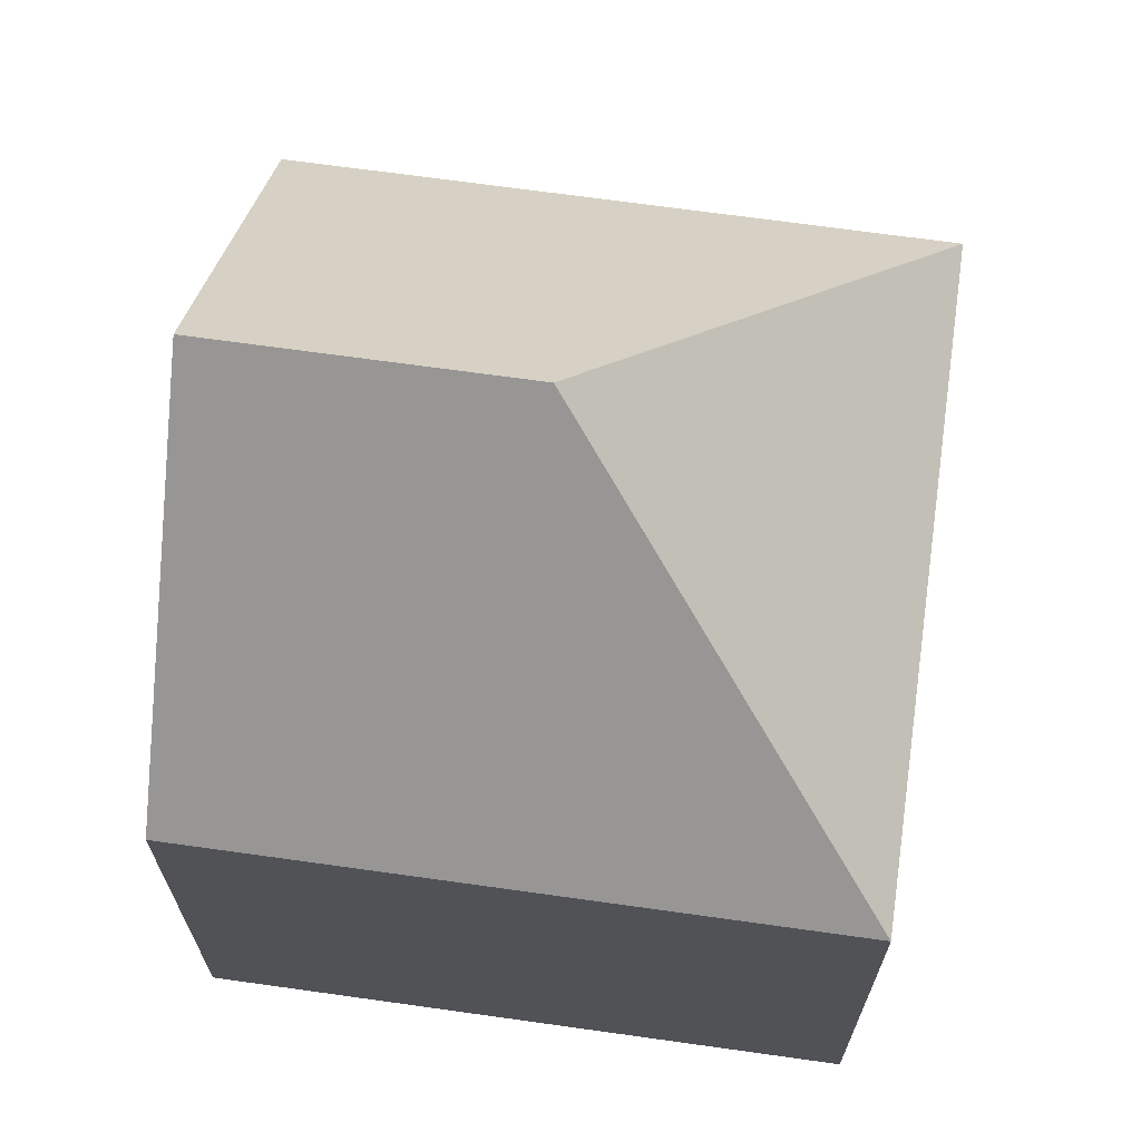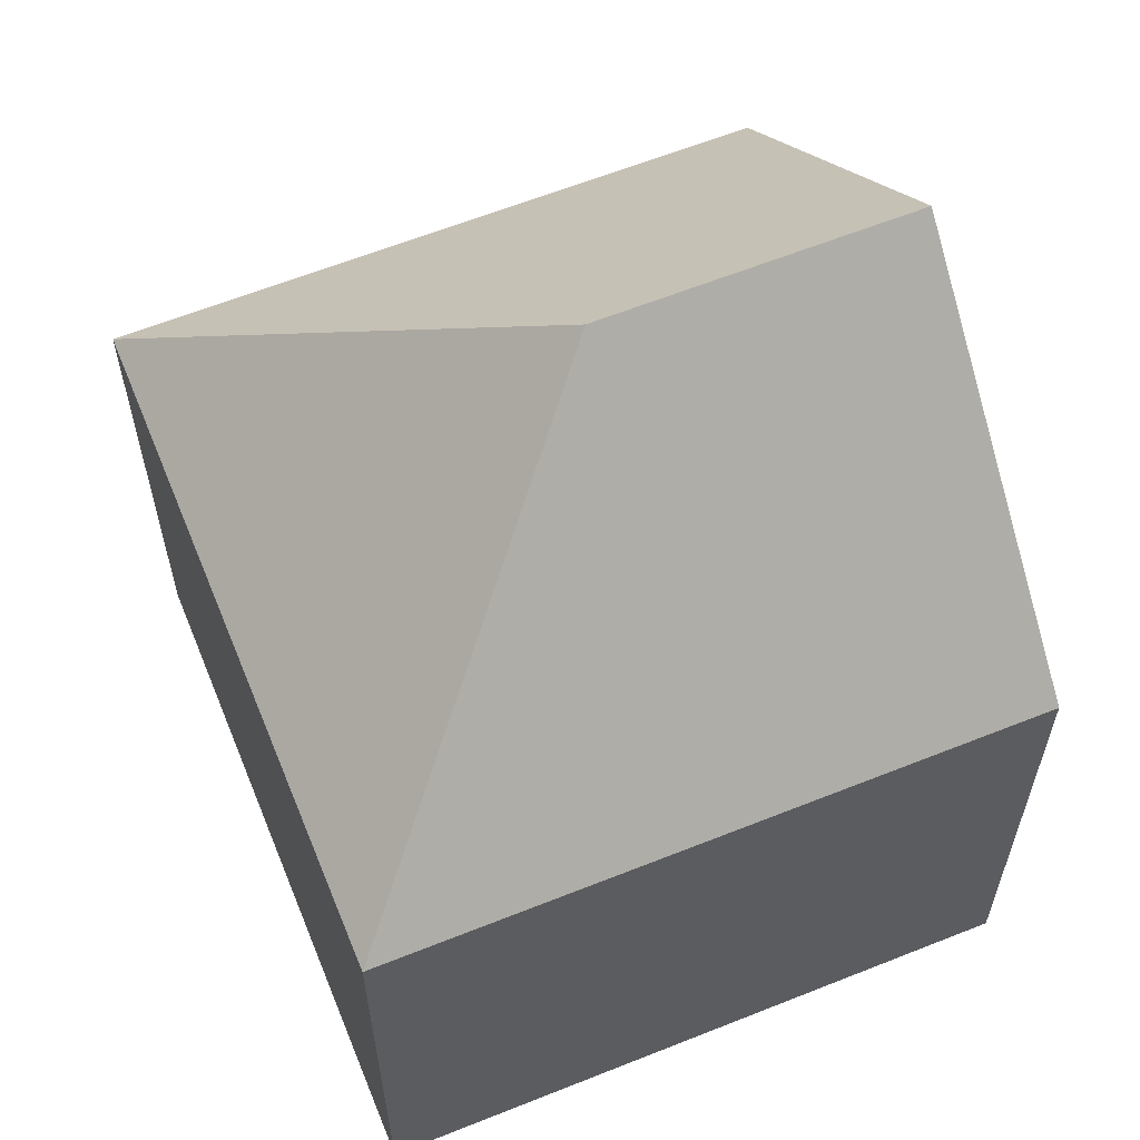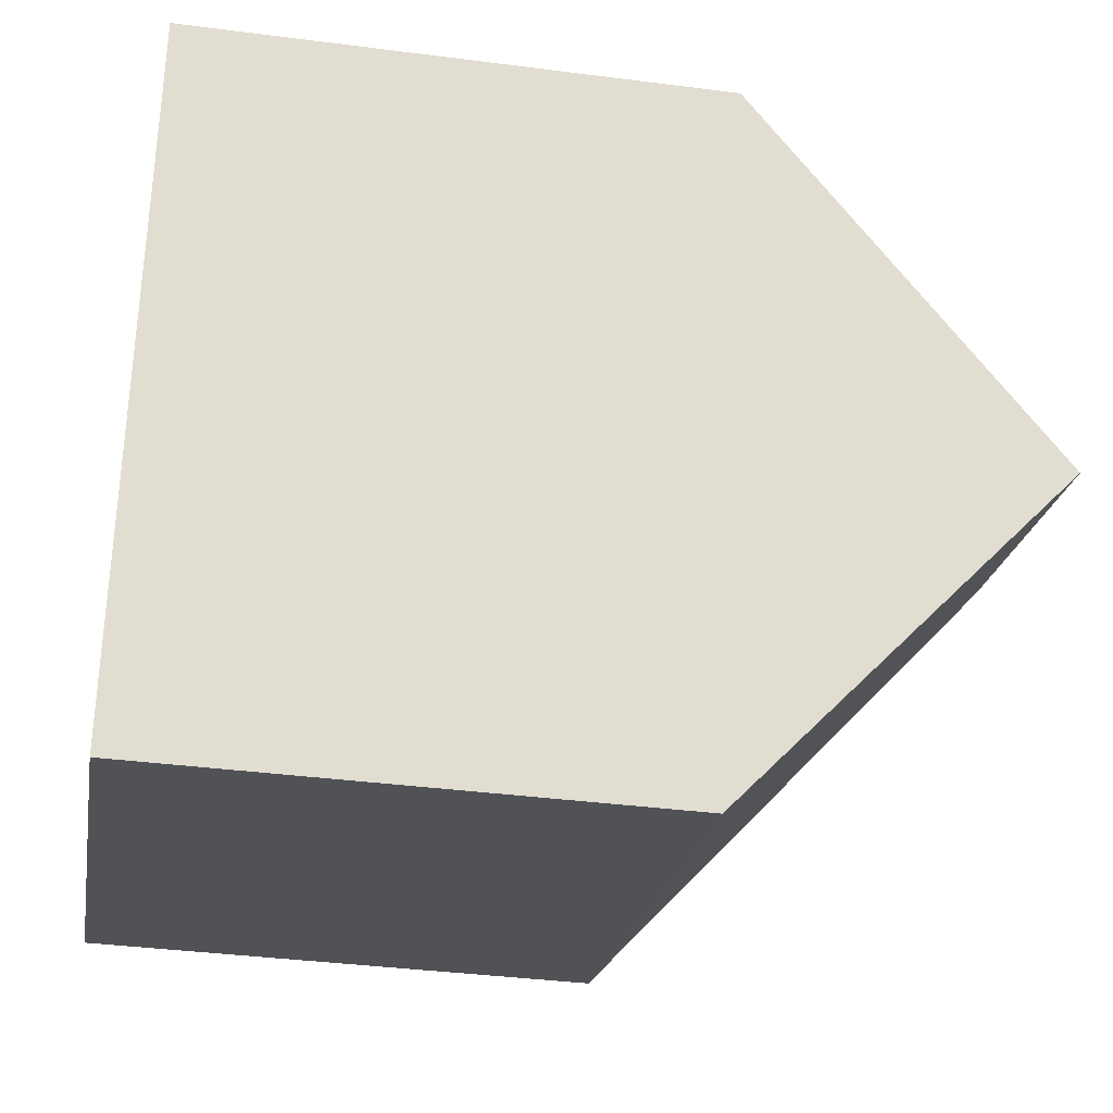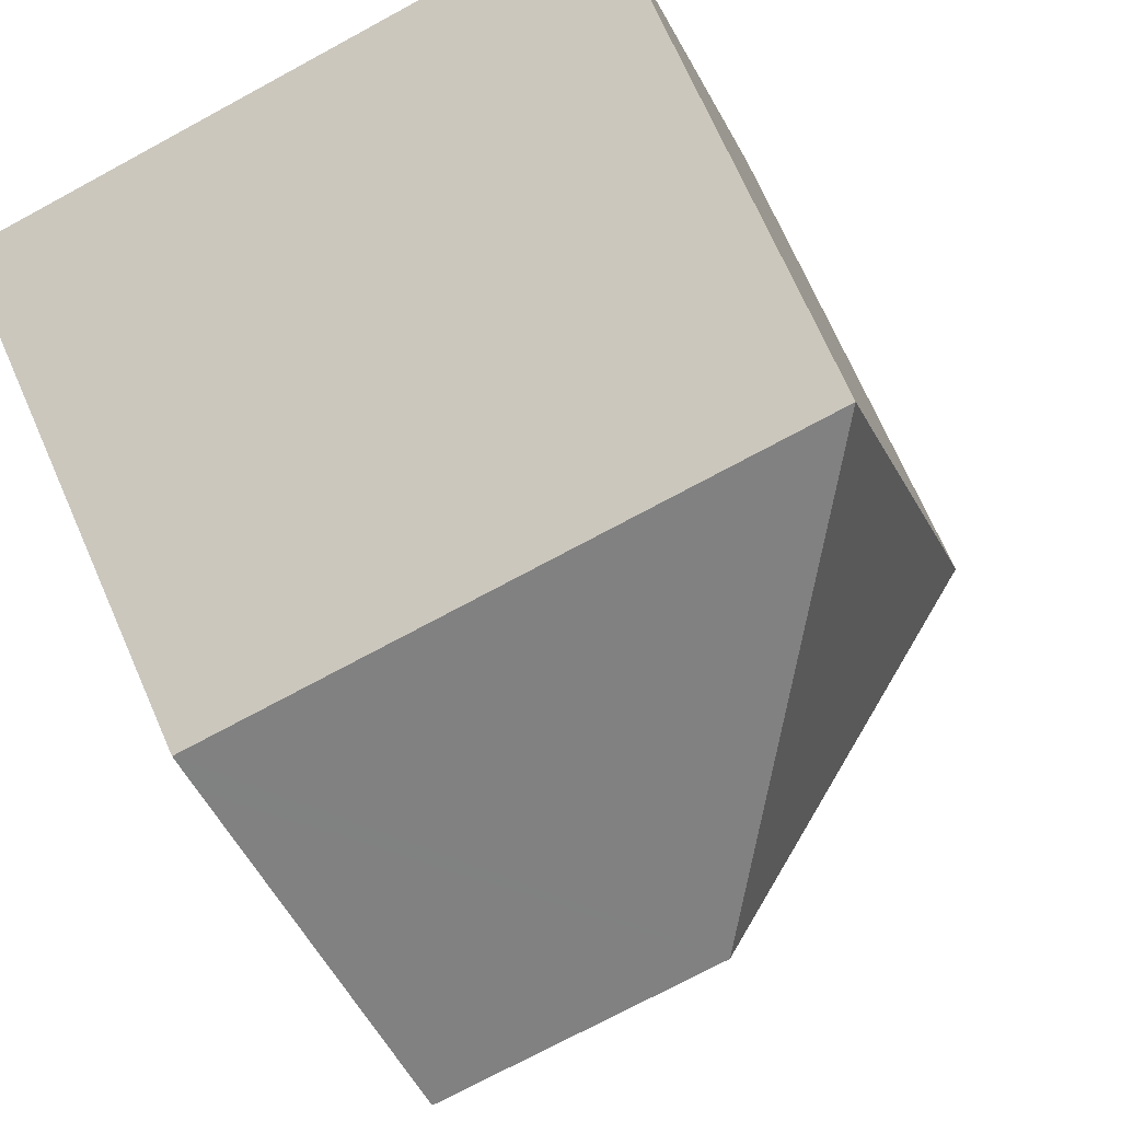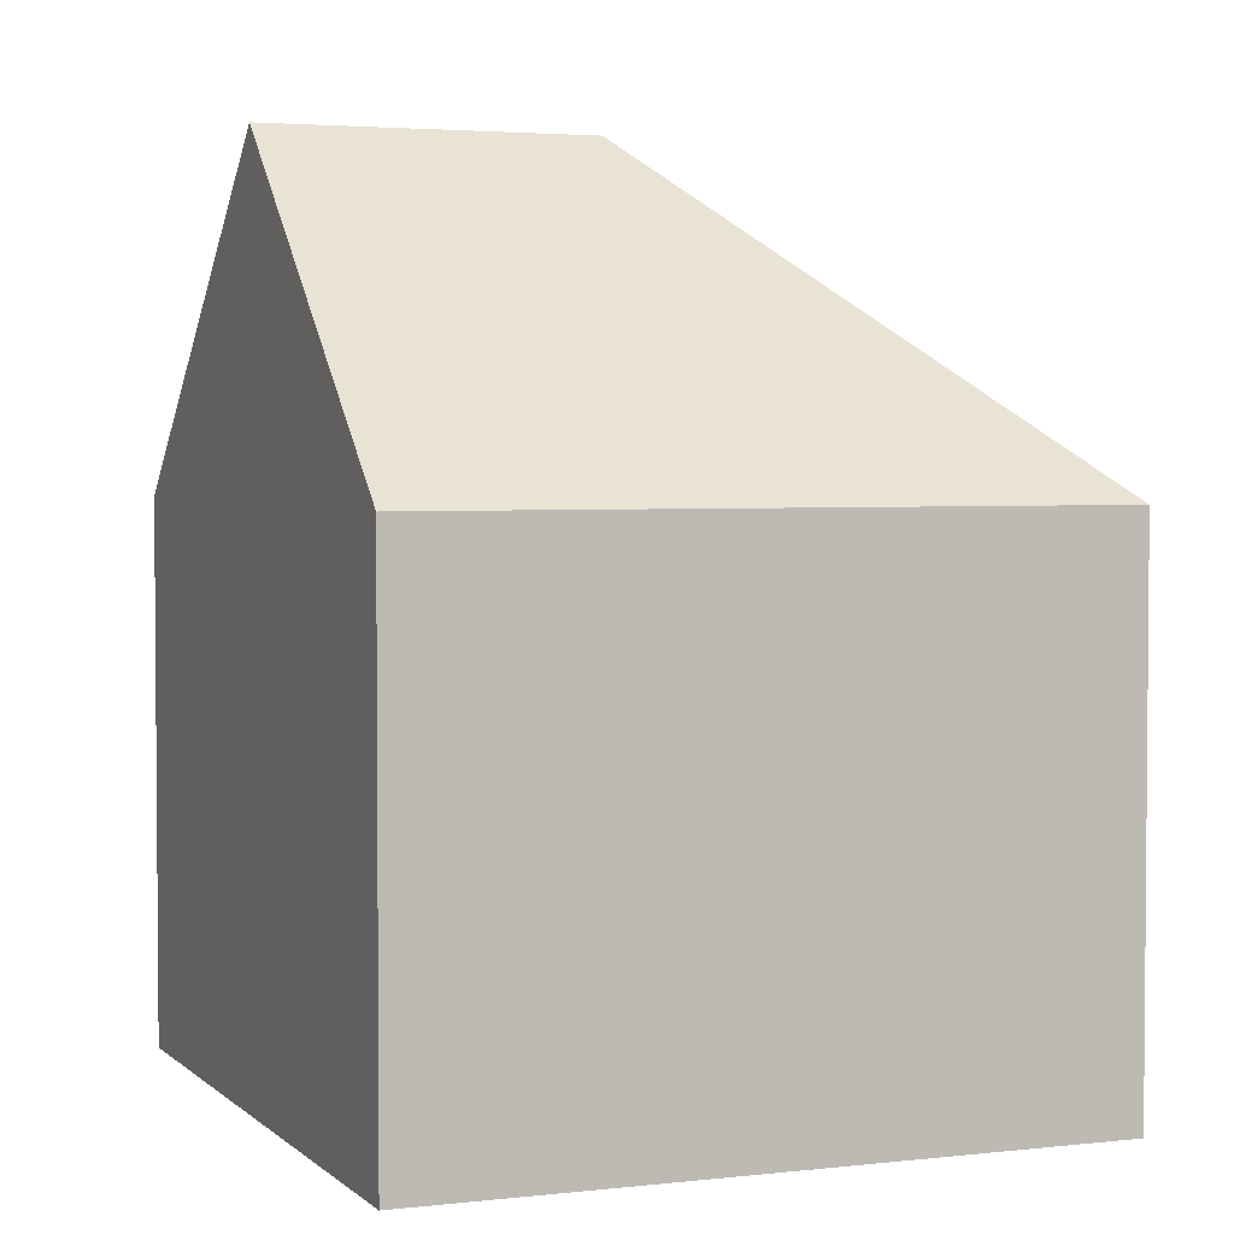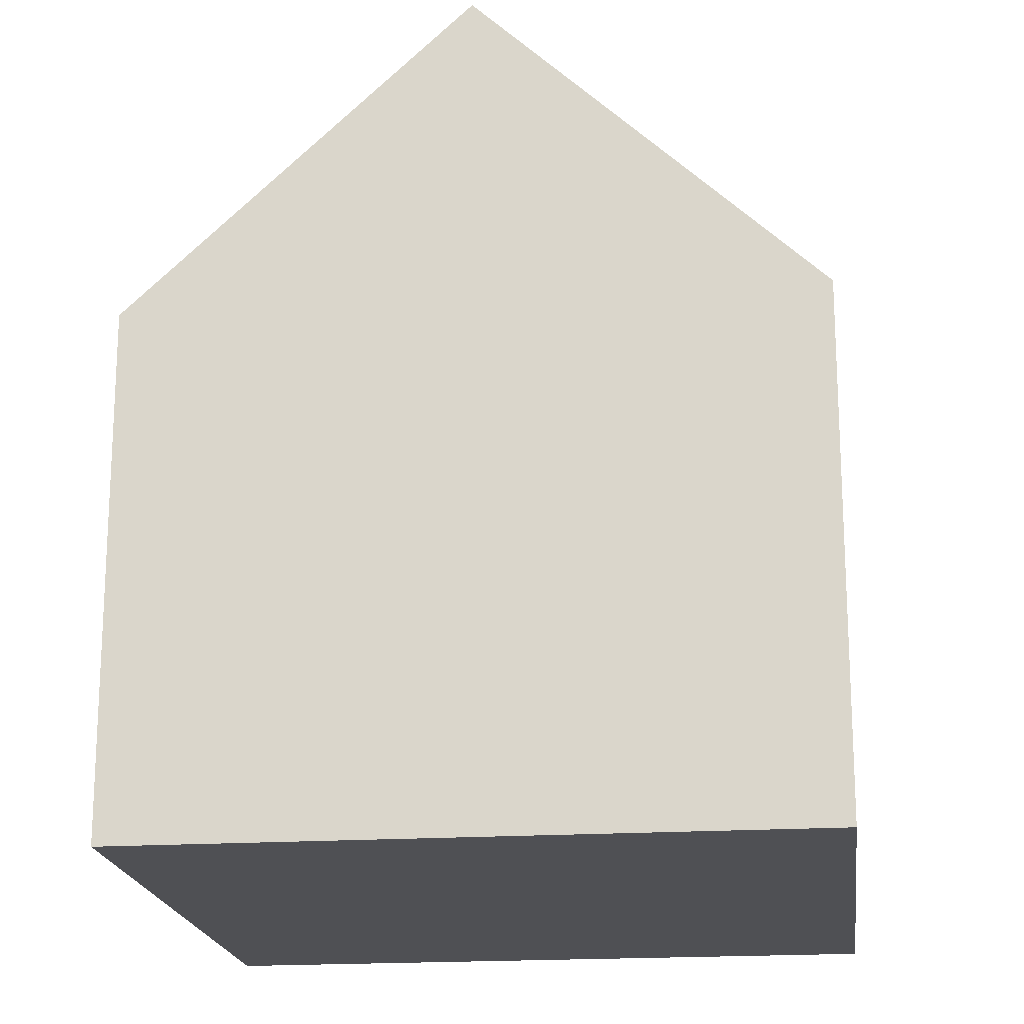
<metadata>
{"format":"obj","ext":"obj","renderer":"f3d","projection":"perspective","resolution":1024,"background":"white","views":[{"elev":68.8,"azim":-156.1,"up":"+Y"},{"elev":61.8,"azim":-6.2,"up":"+Y"},{"elev":-37.0,"azim":80.5,"up":"+Z"},{"elev":71.2,"azim":156.2,"up":"+Z"},{"elev":3.2,"azim":174.0,"up":"+Y"},{"elev":-19.1,"azim":112.8,"up":"+Y"}]}
</metadata>
<code>
v  8.738 17.26 4.859
v  16.75 11.34 9.254
v  14.99 17.26 3.075
v  16.93 10.74 9.874
v  3.878 10.74 13.6
v  13.05 10.74 -3.723
v  0 10.74 6.579e-16
v  13.05 2.28e-16 -3.723
v  0 0 0
v  3.878 -8.326e-16 13.6
v  16.93 -6.046e-16 9.874
v  16.75 -5.666e-16 9.254
v  14.99 -1.883e-16 3.075
g defaultobject
f 1 2 3
f 2 1 4
f 4 1 5
f 6 1 3
f 1 6 7
f 1 7 5
f 8 7 6
f 7 8 9
f 9 5 7
f 5 9 10
f 10 4 5
f 4 10 11
f 2 6 3
f 6 2 4
f 6 4 11
f 6 11 12
f 6 12 13
f 6 13 8
f 9 11 10
f 11 9 12
f 12 9 13
f 13 9 8

</code>
